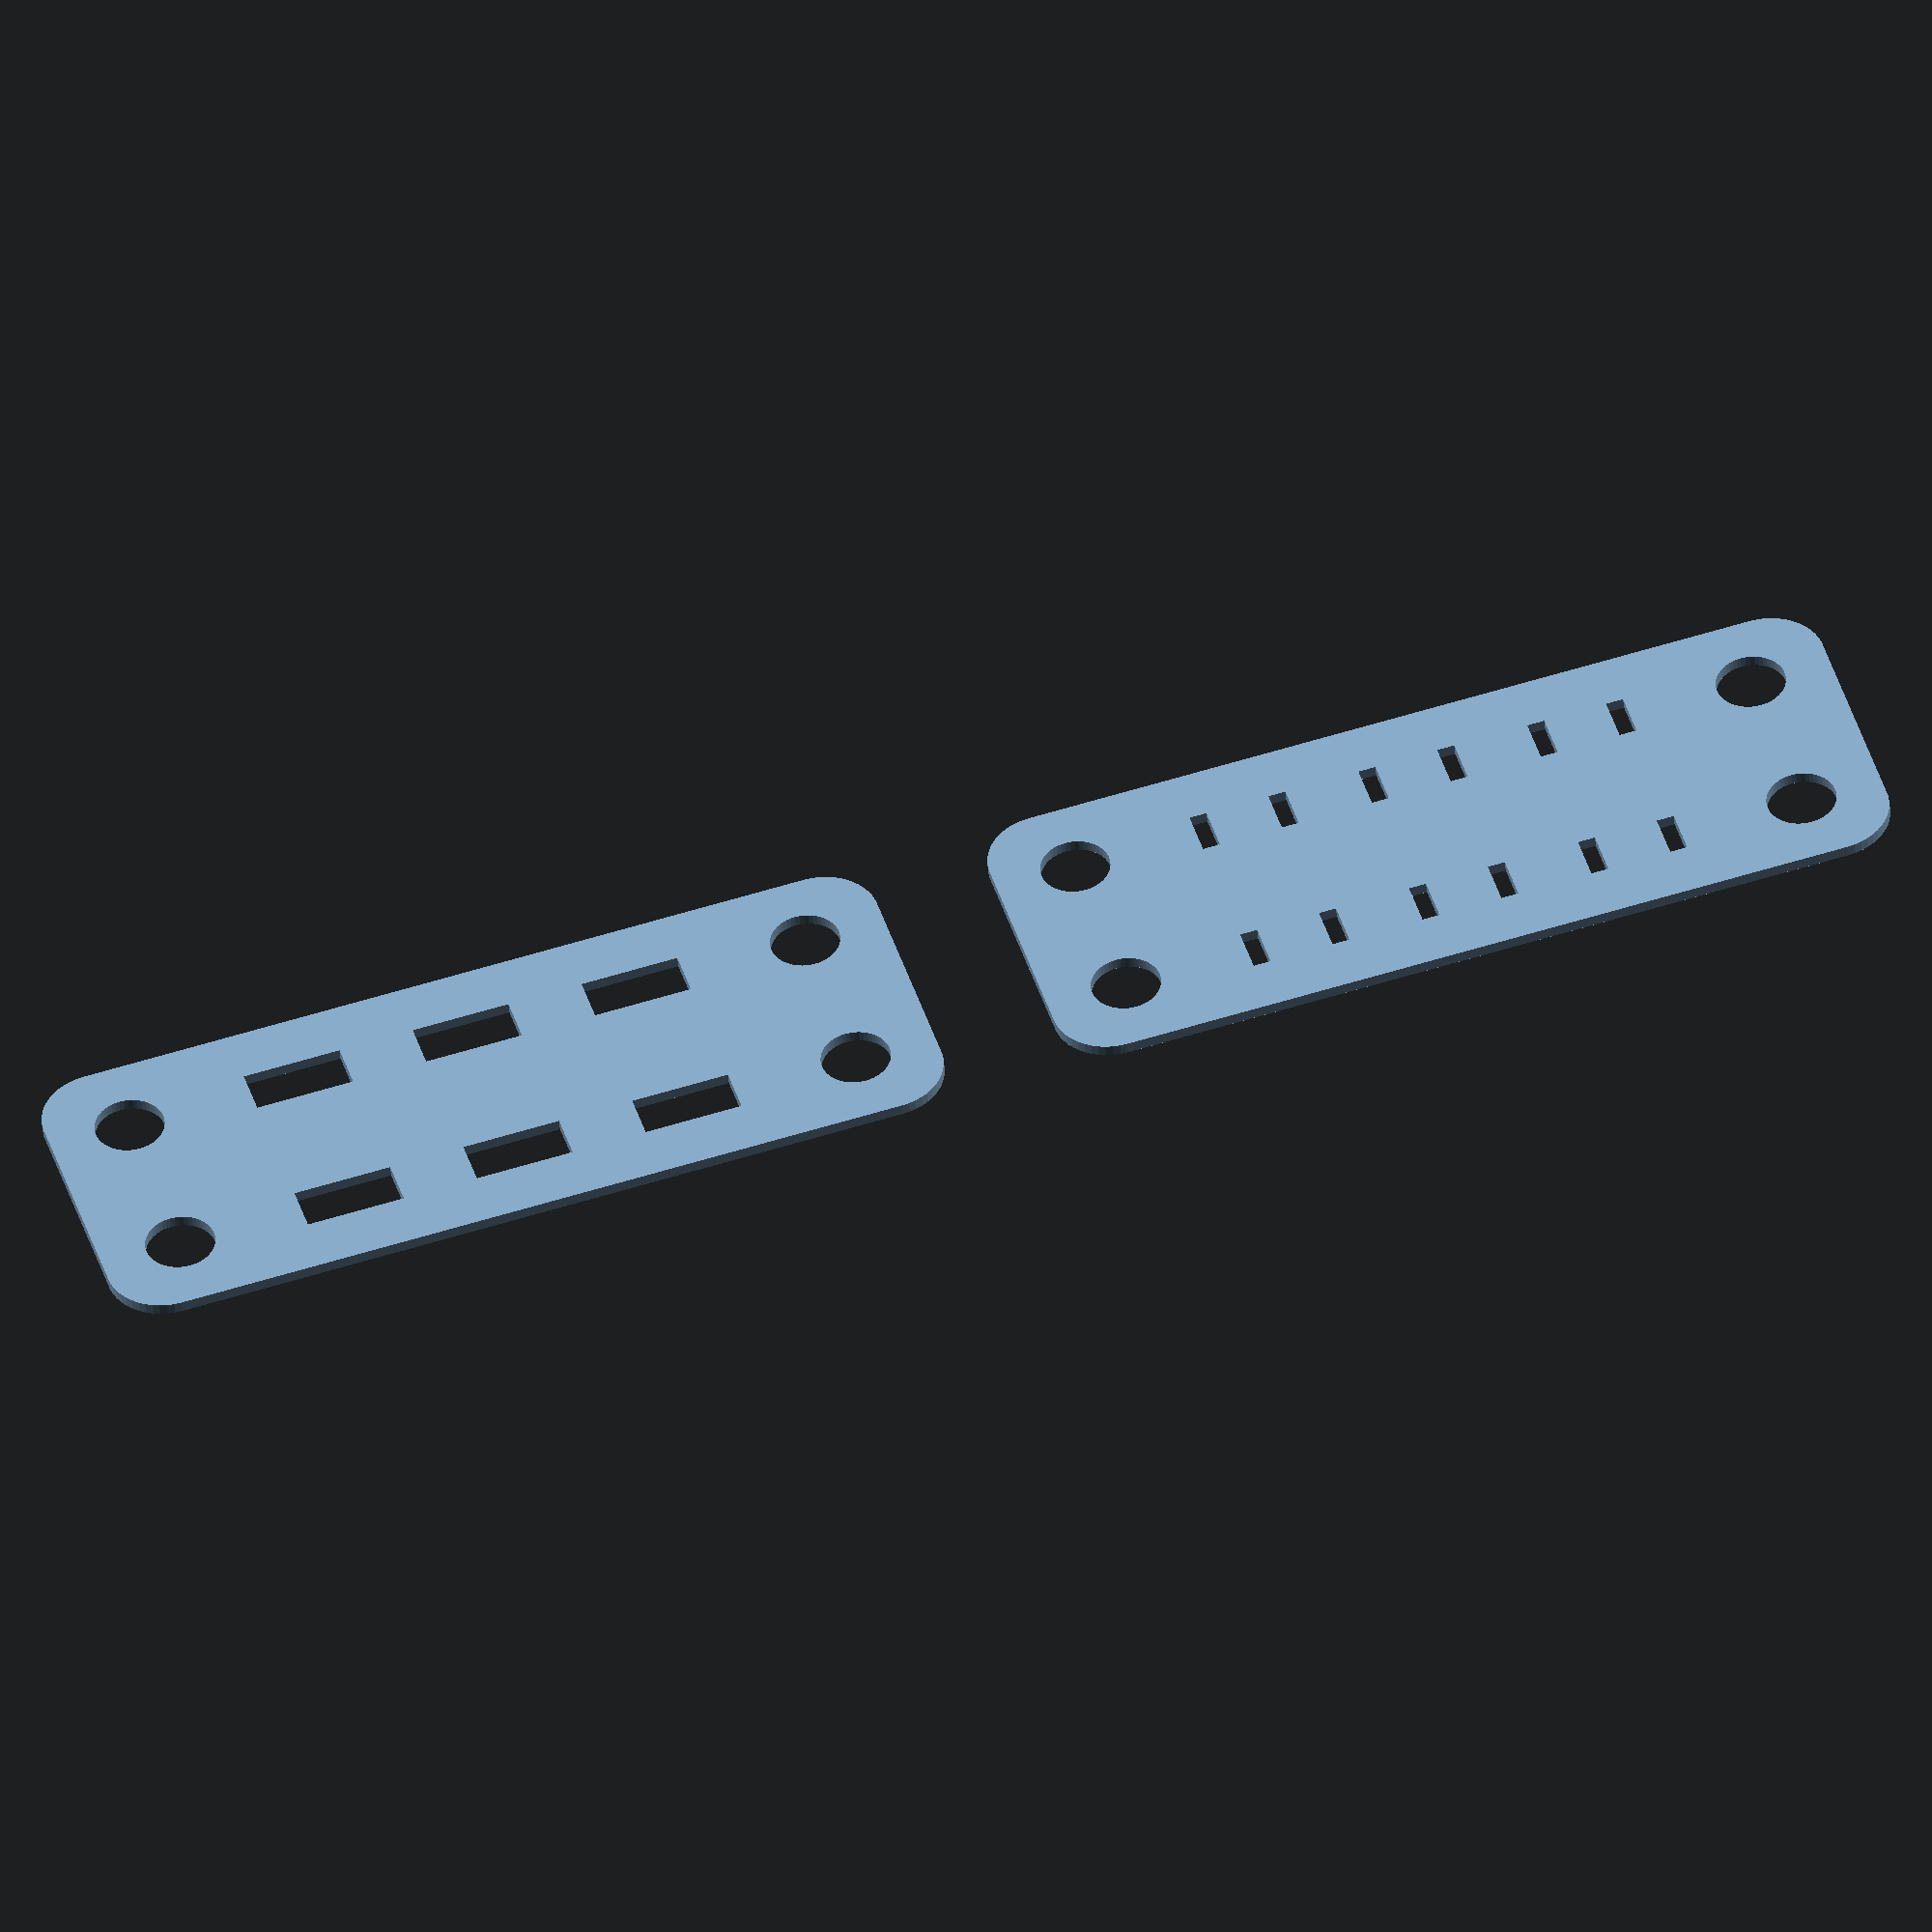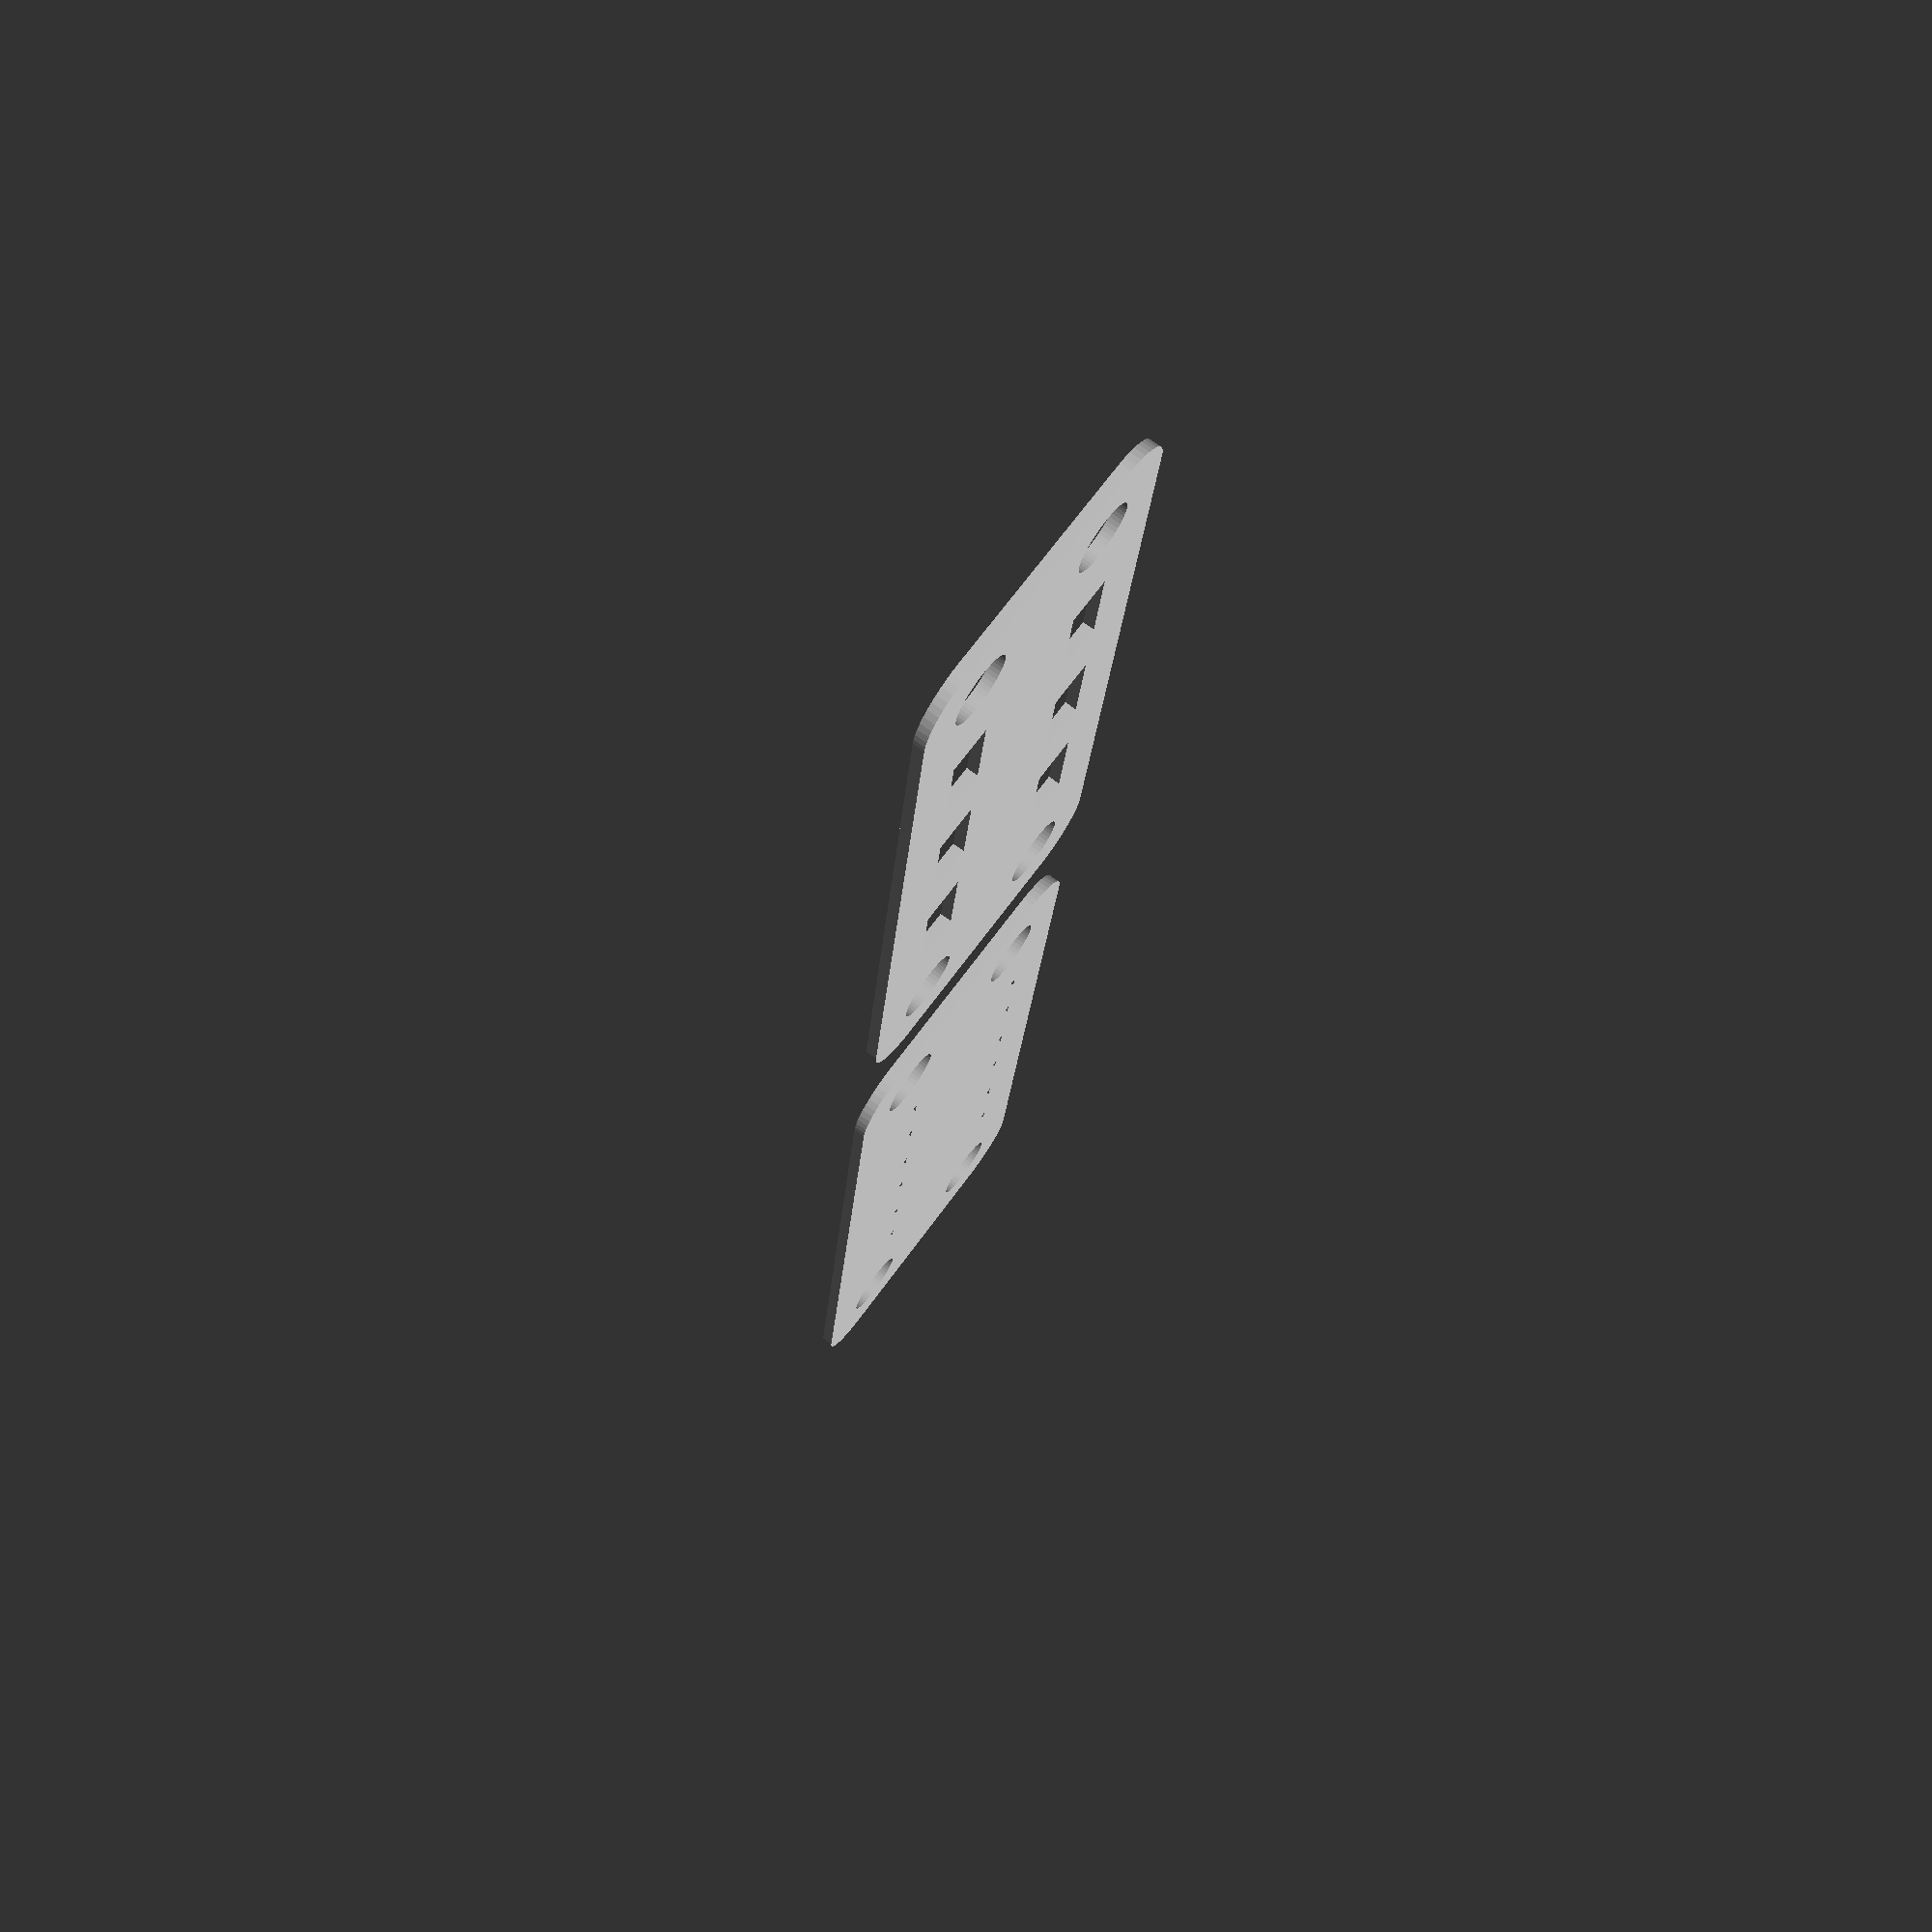
<openscad>
$fn = 50;


union() {
	translate(v = [0, 0, 0]) {
		projection() {
			intersection() {
				translate(v = [-500, -500, -1.5000000000]) {
					cube(size = [1000, 1000, 0.1000000000]);
				}
				difference() {
					union() {
						translate(v = [0, 0, -3.0000000000]) {
							hull() {
								translate(v = [-9.5000000000, 32.0000000000, 0]) {
									cylinder(h = 6, r = 5);
								}
								translate(v = [9.5000000000, 32.0000000000, 0]) {
									cylinder(h = 6, r = 5);
								}
								translate(v = [-9.5000000000, -32.0000000000, 0]) {
									cylinder(h = 6, r = 5);
								}
								translate(v = [9.5000000000, -32.0000000000, 0]) {
									cylinder(h = 6, r = 5);
								}
							}
						}
						translate(v = [0, 0, -3.0000000000]) {
							hull() {
								translate(v = [-9.5000000000, 32.0000000000, 0]) {
									cylinder(h = 6, r = 5);
								}
								translate(v = [9.5000000000, 32.0000000000, 0]) {
									cylinder(h = 6, r = 5);
								}
								translate(v = [-9.5000000000, -32.0000000000, 0]) {
									cylinder(h = 6, r = 5);
								}
								translate(v = [9.5000000000, -32.0000000000, 0]) {
									cylinder(h = 6, r = 5);
								}
							}
						}
					}
					union() {
						translate(v = [-7.5000000000, 30.0000000000, -100.0000000000]) {
							cylinder(h = 200, r = 3.0000000000);
						}
						translate(v = [7.5000000000, 30.0000000000, -100.0000000000]) {
							cylinder(h = 200, r = 3.0000000000);
						}
						translate(v = [-7.5000000000, -30.0000000000, -100.0000000000]) {
							cylinder(h = 200, r = 3.0000000000);
						}
						translate(v = [7.5000000000, -30.0000000000, -100.0000000000]) {
							cylinder(h = 200, r = 3.0000000000);
						}
						translate(v = [-9.5000000000, -19.2500000000, -50]) {
							cube(size = [4, 1.5000000000, 100]);
						}
						translate(v = [-9.5000000000, -12.2500000000, -50]) {
							cube(size = [4, 1.5000000000, 100]);
						}
						translate(v = [-9.5000000000, -19.2500000000, 0]) {
							cube(size = [4, 8.5000000000, 3]);
						}
						translate(v = [5.5000000000, -19.2500000000, -50]) {
							cube(size = [4, 1.5000000000, 100]);
						}
						translate(v = [5.5000000000, -12.2500000000, -50]) {
							cube(size = [4, 1.5000000000, 100]);
						}
						translate(v = [5.5000000000, -19.2500000000, 0]) {
							cube(size = [4, 8.5000000000, 3]);
						}
						translate(v = [-9.5000000000, -4.2500000000, -50]) {
							cube(size = [4, 1.5000000000, 100]);
						}
						translate(v = [-9.5000000000, 2.7500000000, -50]) {
							cube(size = [4, 1.5000000000, 100]);
						}
						translate(v = [-9.5000000000, -4.2500000000, 0]) {
							cube(size = [4, 8.5000000000, 3]);
						}
						translate(v = [5.5000000000, -4.2500000000, -50]) {
							cube(size = [4, 1.5000000000, 100]);
						}
						translate(v = [5.5000000000, 2.7500000000, -50]) {
							cube(size = [4, 1.5000000000, 100]);
						}
						translate(v = [5.5000000000, -4.2500000000, 0]) {
							cube(size = [4, 8.5000000000, 3]);
						}
						translate(v = [-9.5000000000, 10.7500000000, -50]) {
							cube(size = [4, 1.5000000000, 100]);
						}
						translate(v = [-9.5000000000, 17.7500000000, -50]) {
							cube(size = [4, 1.5000000000, 100]);
						}
						translate(v = [-9.5000000000, 10.7500000000, 0]) {
							cube(size = [4, 8.5000000000, 3]);
						}
						translate(v = [5.5000000000, 10.7500000000, -50]) {
							cube(size = [4, 1.5000000000, 100]);
						}
						translate(v = [5.5000000000, 17.7500000000, -50]) {
							cube(size = [4, 1.5000000000, 100]);
						}
						translate(v = [5.5000000000, 10.7500000000, 0]) {
							cube(size = [4, 8.5000000000, 3]);
						}
					}
				}
			}
		}
	}
	translate(v = [0, 84, 0]) {
		projection() {
			intersection() {
				translate(v = [-500, -500, 1.5000000000]) {
					cube(size = [1000, 1000, 0.1000000000]);
				}
				difference() {
					union() {
						translate(v = [0, 0, -3.0000000000]) {
							hull() {
								translate(v = [-9.5000000000, 32.0000000000, 0]) {
									cylinder(h = 6, r = 5);
								}
								translate(v = [9.5000000000, 32.0000000000, 0]) {
									cylinder(h = 6, r = 5);
								}
								translate(v = [-9.5000000000, -32.0000000000, 0]) {
									cylinder(h = 6, r = 5);
								}
								translate(v = [9.5000000000, -32.0000000000, 0]) {
									cylinder(h = 6, r = 5);
								}
							}
						}
						translate(v = [0, 0, -3.0000000000]) {
							hull() {
								translate(v = [-9.5000000000, 32.0000000000, 0]) {
									cylinder(h = 6, r = 5);
								}
								translate(v = [9.5000000000, 32.0000000000, 0]) {
									cylinder(h = 6, r = 5);
								}
								translate(v = [-9.5000000000, -32.0000000000, 0]) {
									cylinder(h = 6, r = 5);
								}
								translate(v = [9.5000000000, -32.0000000000, 0]) {
									cylinder(h = 6, r = 5);
								}
							}
						}
					}
					union() {
						translate(v = [-7.5000000000, 30.0000000000, -100.0000000000]) {
							cylinder(h = 200, r = 3.0000000000);
						}
						translate(v = [7.5000000000, 30.0000000000, -100.0000000000]) {
							cylinder(h = 200, r = 3.0000000000);
						}
						translate(v = [-7.5000000000, -30.0000000000, -100.0000000000]) {
							cylinder(h = 200, r = 3.0000000000);
						}
						translate(v = [7.5000000000, -30.0000000000, -100.0000000000]) {
							cylinder(h = 200, r = 3.0000000000);
						}
						translate(v = [-9.5000000000, -19.2500000000, -50]) {
							cube(size = [4, 1.5000000000, 100]);
						}
						translate(v = [-9.5000000000, -12.2500000000, -50]) {
							cube(size = [4, 1.5000000000, 100]);
						}
						translate(v = [-9.5000000000, -19.2500000000, 0]) {
							cube(size = [4, 8.5000000000, 3]);
						}
						translate(v = [5.5000000000, -19.2500000000, -50]) {
							cube(size = [4, 1.5000000000, 100]);
						}
						translate(v = [5.5000000000, -12.2500000000, -50]) {
							cube(size = [4, 1.5000000000, 100]);
						}
						translate(v = [5.5000000000, -19.2500000000, 0]) {
							cube(size = [4, 8.5000000000, 3]);
						}
						translate(v = [-9.5000000000, -4.2500000000, -50]) {
							cube(size = [4, 1.5000000000, 100]);
						}
						translate(v = [-9.5000000000, 2.7500000000, -50]) {
							cube(size = [4, 1.5000000000, 100]);
						}
						translate(v = [-9.5000000000, -4.2500000000, 0]) {
							cube(size = [4, 8.5000000000, 3]);
						}
						translate(v = [5.5000000000, -4.2500000000, -50]) {
							cube(size = [4, 1.5000000000, 100]);
						}
						translate(v = [5.5000000000, 2.7500000000, -50]) {
							cube(size = [4, 1.5000000000, 100]);
						}
						translate(v = [5.5000000000, -4.2500000000, 0]) {
							cube(size = [4, 8.5000000000, 3]);
						}
						translate(v = [-9.5000000000, 10.7500000000, -50]) {
							cube(size = [4, 1.5000000000, 100]);
						}
						translate(v = [-9.5000000000, 17.7500000000, -50]) {
							cube(size = [4, 1.5000000000, 100]);
						}
						translate(v = [-9.5000000000, 10.7500000000, 0]) {
							cube(size = [4, 8.5000000000, 3]);
						}
						translate(v = [5.5000000000, 10.7500000000, -50]) {
							cube(size = [4, 1.5000000000, 100]);
						}
						translate(v = [5.5000000000, 17.7500000000, -50]) {
							cube(size = [4, 1.5000000000, 100]);
						}
						translate(v = [5.5000000000, 10.7500000000, 0]) {
							cube(size = [4, 8.5000000000, 3]);
						}
					}
				}
			}
		}
	}
}
</openscad>
<views>
elev=225.0 azim=73.3 roll=175.1 proj=o view=wireframe
elev=105.1 azim=186.8 roll=234.0 proj=p view=solid
</views>
